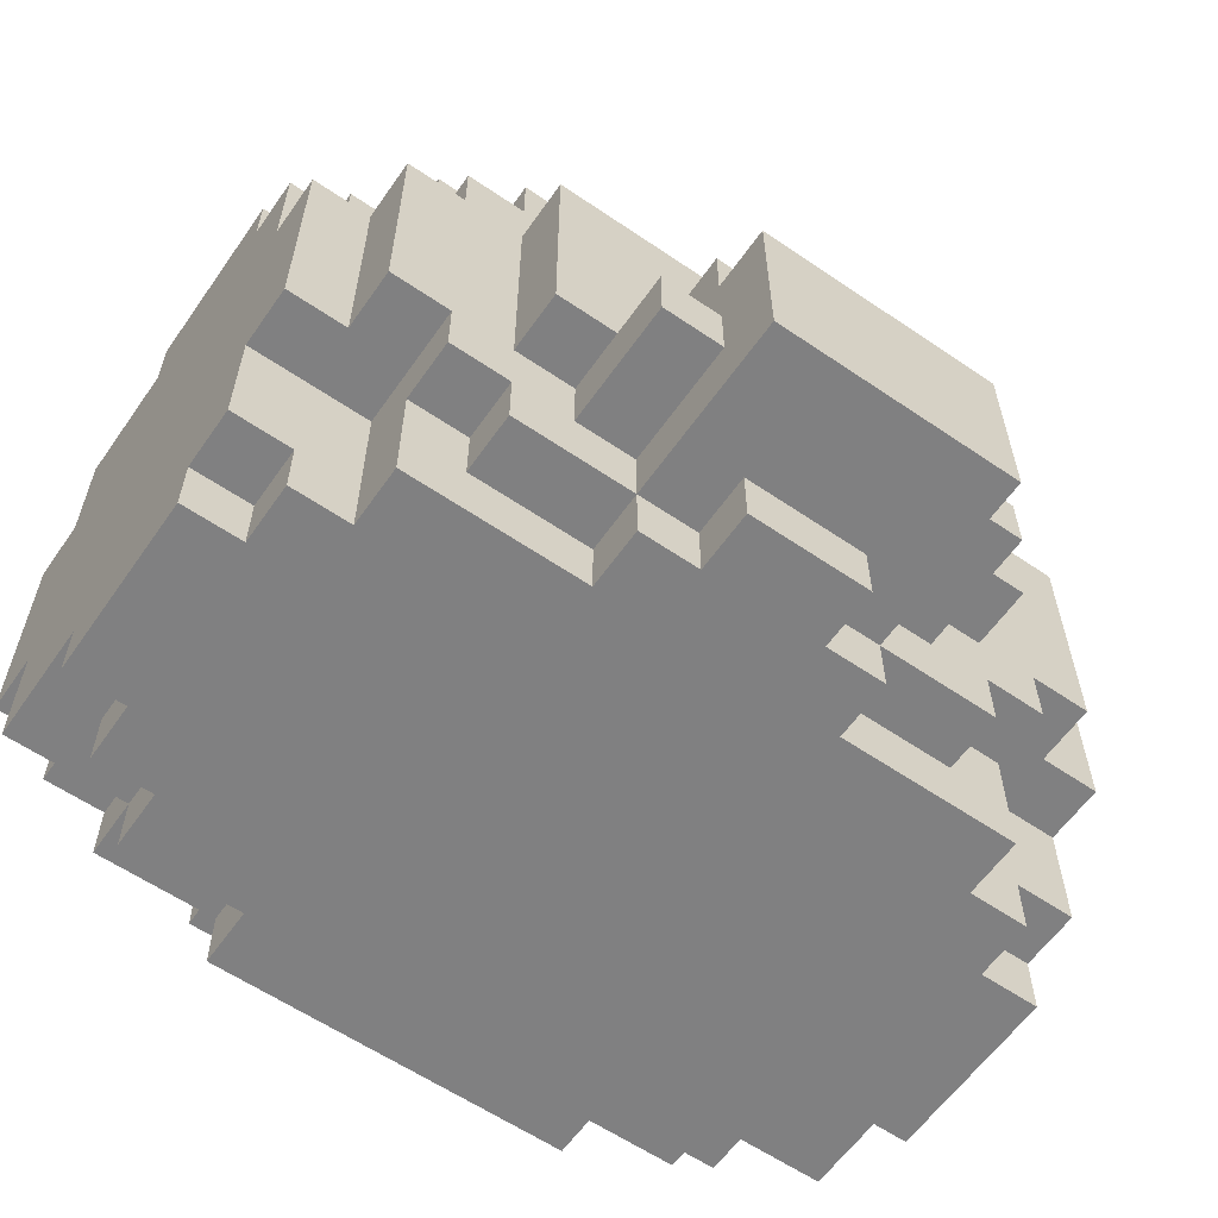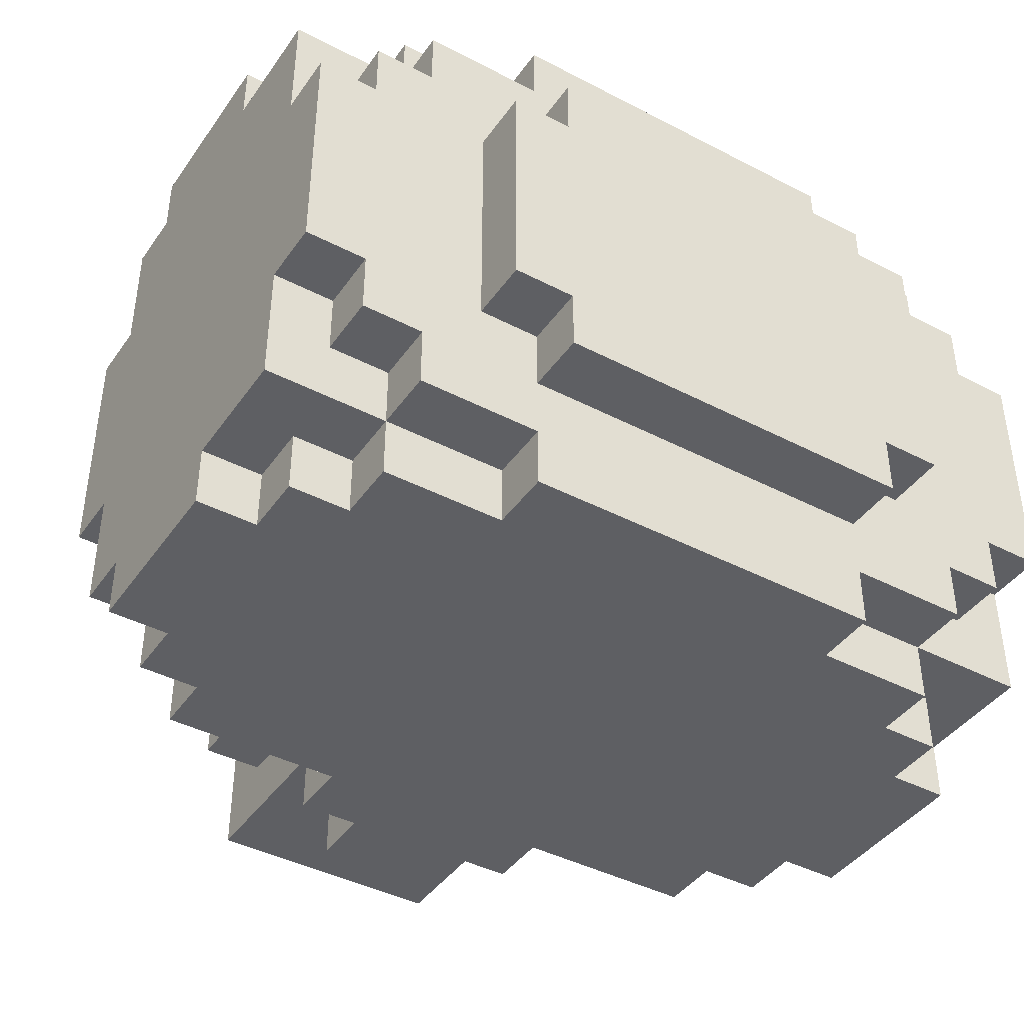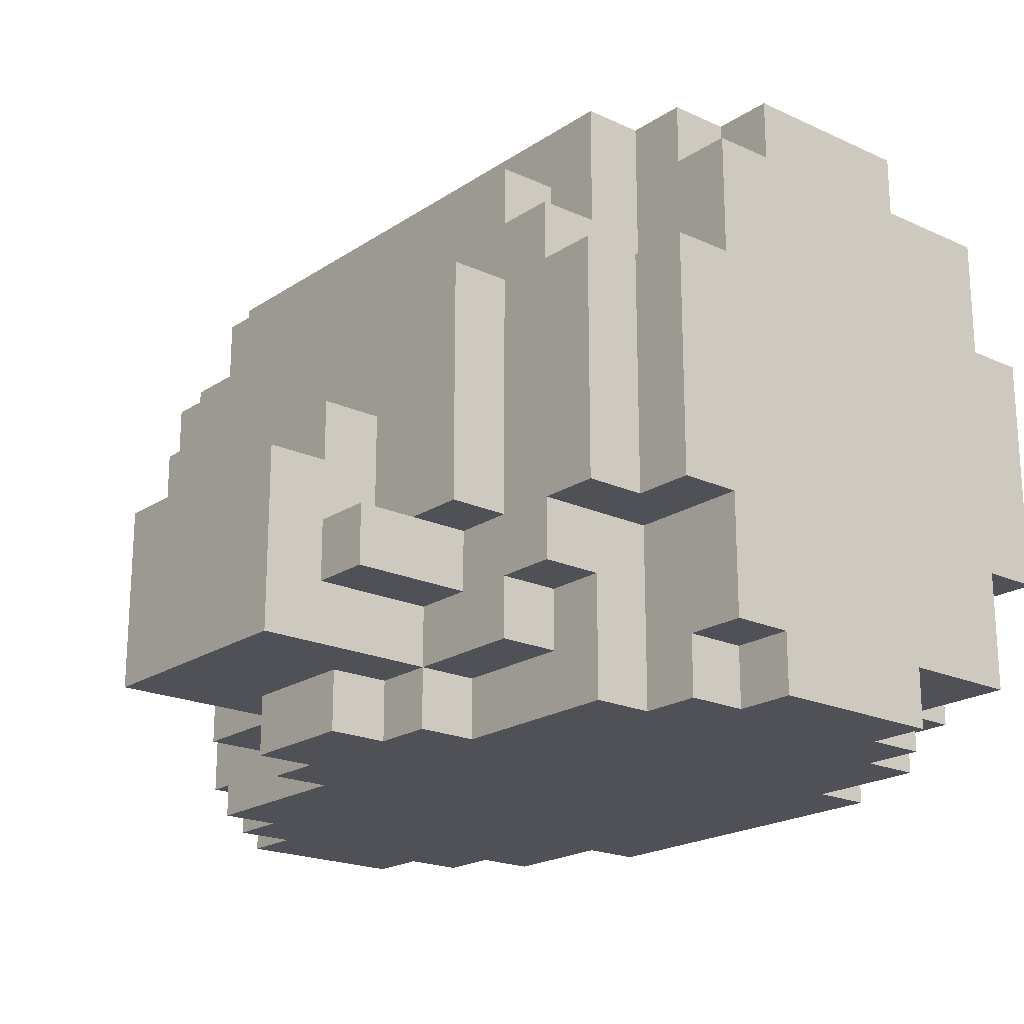
<metadata>
{"format":"obj","ext":"obj","renderer":"f3d","projection":"perspective","resolution":1024,"background":"white","views":[{"elev":-60.2,"azim":-34.9,"up":"+Z"},{"elev":-41.8,"azim":147.9,"up":"+Z"},{"elev":-20.3,"azim":50.1,"up":"+Z"}]}
</metadata>
<code>
v -7 11 2
v -7 11 -2
v -7 12 4
v -7 12 2
v -7 12 -2
v -7 12 -4
v -7 13 5
v -7 13 4
v -7 13 -4
v -7 13 -5
v -7 16 5
v -7 16 4
v -7 16 -4
v -7 16 -5
v -7 18 4
v -7 18 2
v -7 18 -2
v -7 18 -4
v -7 19 2
v -7 19 -2
v -6 10 2
v -6 10 -2
v -6 11 2
v -6 11 -2
v -6 12 5
v -6 12 4
v -6 12 -4
v -6 12 -5
v -6 13 5
v -6 13 4
v -6 13 -4
v -6 13 -5
v -6 16 5
v -6 16 4
v -6 16 -4
v -6 16 -5
v -6 17 5
v -6 17 4
v -6 17 -4
v -6 17 -5
v -6 18 3
v -6 18 2
v -6 18 -2
v -6 18 -3
v -6 19 3
v -6 19 2
v -6 19 -2
v -6 19 -3
v -5 10 3
v -5 10 2
v -5 10 -2
v -5 10 -3
v -5 11 5
v -5 11 3
v -5 11 -3
v -5 11 -5
v -5 12 5
v -5 12 2
v -5 12 -2
v -5 12 -5
v -5 17 5
v -5 17 4
v -5 17 -4
v -5 17 -5
v -5 18 5
v -5 18 4
v -5 18 3
v -5 18 -3
v -5 18 -4
v -5 18 -5
v -5 19 4
v -5 19 3
v -5 19 -3
v -5 19 -4
v -4 9 2
v -4 9 -2
v -4 10 4
v -4 10 3
v -4 10 2
v -4 10 -2
v -4 10 -3
v -4 10 -4
v -4 11 4
v -4 11 3
v -4 11 -3
v -4 11 -4
v -4 19 2
v -4 19 -2
v -4 20 2
v -4 20 -2
v -3 8 -2
v -3 8 -3
v -3 9 -2
v -3 10 -2
v -3 10 -3
v -3 18 5
v -3 18 4
v -3 18 -4
v -3 18 -5
v -3 19 5
v -3 19 4
v -3 19 3
v -3 19 2
v -3 19 -2
v -3 19 -3
v -3 19 -4
v -3 19 -5
v -3 20 3
v -3 20 2
v -3 20 -2
v -3 20 -3
v -2 7 -1
v -2 7 -4
v -2 8 -0
v -2 8 -1
v -2 8 -2
v -2 8 -3
v -2 9 -0
v -2 9 -2
v -2 10 -3
v -2 10 -4
v -2 10 -5
v -2 11 -4
v -2 11 -5
v -1 9 -4
v -1 9 -5
v -1 10 -4
v -1 10 -5
v 1 9 -4
v 1 9 -5
v 1 10 -4
v 1 10 -5
v 2 7 -1
v 2 7 -4
v 2 8 -0
v 2 8 -1
v 2 8 -2
v 2 8 -3
v 2 9 -0
v 2 9 -2
v 2 10 -3
v 2 10 -4
v 2 10 -5
v 2 11 -4
v 2 11 -5
v 3 8 -2
v 3 8 -3
v 3 9 -2
v 3 10 -2
v 3 10 -3
v 3 18 5
v 3 18 4
v 3 18 -4
v 3 18 -5
v 3 19 5
v 3 19 4
v 3 19 3
v 3 19 2
v 3 19 -2
v 3 19 -3
v 3 19 -4
v 3 19 -5
v 3 20 3
v 3 20 2
v 3 20 -2
v 3 20 -3
v 4 9 2
v 4 9 -2
v 4 10 4
v 4 10 3
v 4 10 2
v 4 10 -2
v 4 10 -3
v 4 10 -4
v 4 11 4
v 4 11 3
v 4 11 -3
v 4 11 -4
v 4 19 2
v 4 19 -2
v 4 20 2
v 4 20 -2
v 5 10 3
v 5 10 2
v 5 10 -2
v 5 10 -3
v 5 11 5
v 5 11 3
v 5 11 -3
v 5 11 -5
v 5 12 5
v 5 12 2
v 5 12 -2
v 5 12 -5
v 5 17 5
v 5 17 4
v 5 17 -4
v 5 17 -5
v 5 18 5
v 5 18 4
v 5 18 3
v 5 18 -3
v 5 18 -4
v 5 18 -5
v 5 19 4
v 5 19 3
v 5 19 -3
v 5 19 -4
v 6 10 2
v 6 10 -2
v 6 11 2
v 6 11 -2
v 6 12 5
v 6 12 4
v 6 12 -4
v 6 12 -5
v 6 13 5
v 6 13 4
v 6 13 -4
v 6 13 -5
v 6 16 5
v 6 16 4
v 6 16 -4
v 6 16 -5
v 6 17 5
v 6 17 4
v 6 17 -4
v 6 17 -5
v 6 18 3
v 6 18 2
v 6 18 -2
v 6 18 -3
v 6 19 3
v 6 19 2
v 6 19 -2
v 6 19 -3
v 7 11 2
v 7 11 -2
v 7 12 4
v 7 12 2
v 7 12 -2
v 7 12 -4
v 7 13 5
v 7 13 4
v 7 13 -4
v 7 13 -5
v 7 16 5
v 7 16 4
v 7 16 -4
v 7 16 -5
v 7 18 4
v 7 18 2
v 7 18 -2
v 7 18 -4
v 7 19 2
v 7 19 -2
v -7 13 5
v -7 16 5
v -6 12 5
v -6 13 5
v -6 16 5
v -6 17 5
v -5 11 5
v -5 12 5
v -5 17 5
v -5 18 5
v -3 18 5
v -3 19 5
v 3 18 5
v 3 19 5
v 5 11 5
v 5 12 5
v 5 17 5
v 5 18 5
v 6 12 5
v 6 13 5
v 6 16 5
v 6 17 5
v 7 13 5
v 7 16 5
v -7 12 4
v -7 13 4
v -7 16 4
v -7 18 4
v -6 12 4
v -6 13 4
v -6 16 4
v -6 17 4
v -5 17 4
v -5 18 4
v -5 19 4
v -4 10 4
v -4 11 4
v -3 18 4
v -3 19 4
v 3 18 4
v 3 19 4
v 4 10 4
v 4 11 4
v 5 17 4
v 5 18 4
v 5 19 4
v 6 12 4
v 6 13 4
v 6 16 4
v 6 17 4
v 7 12 4
v 7 13 4
v 7 16 4
v 7 18 4
v -6 18 3
v -6 19 3
v -5 10 3
v -5 11 3
v -5 18 3
v -5 19 3
v -4 10 3
v -4 11 3
v -3 19 3
v -3 20 3
v 3 19 3
v 3 20 3
v 4 10 3
v 4 11 3
v 5 10 3
v 5 11 3
v 5 18 3
v 5 19 3
v 6 18 3
v 6 19 3
v -7 11 2
v -7 12 2
v -7 18 2
v -7 19 2
v -6 10 2
v -6 11 2
v -6 18 2
v -6 19 2
v -5 10 2
v -5 12 2
v -4 9 2
v -4 10 2
v -4 19 2
v -4 20 2
v -3 19 2
v -3 20 2
v 3 19 2
v 3 20 2
v 4 9 2
v 4 10 2
v 4 19 2
v 4 20 2
v 5 10 2
v 5 12 2
v 6 10 2
v 6 11 2
v 6 18 2
v 6 19 2
v 7 11 2
v 7 12 2
v 7 18 2
v 7 19 2
v -2 8 -0
v -2 9 -0
v 2 8 -0
v 2 9 -0
v -2 7 -1
v -2 8 -1
v 2 7 -1
v 2 8 -1
v -3 8 -2
v -3 9 -2
v -2 8 -2
v -2 9 -2
v 2 8 -2
v 2 9 -2
v 3 8 -2
v 3 9 -2
v -7 11 -2
v -7 12 -2
v -7 18 -2
v -7 19 -2
v -6 10 -2
v -6 11 -2
v -6 18 -2
v -6 19 -2
v -5 10 -2
v -5 12 -2
v -4 9 -2
v -4 10 -2
v -4 19 -2
v -4 20 -2
v -3 9 -2
v -3 10 -2
v -3 19 -2
v -3 20 -2
v 3 9 -2
v 3 10 -2
v 3 19 -2
v 3 20 -2
v 4 9 -2
v 4 10 -2
v 4 19 -2
v 4 20 -2
v 5 10 -2
v 5 12 -2
v 6 10 -2
v 6 11 -2
v 6 18 -2
v 6 19 -2
v 7 11 -2
v 7 12 -2
v 7 18 -2
v 7 19 -2
v -6 18 -3
v -6 19 -3
v -5 10 -3
v -5 11 -3
v -5 18 -3
v -5 19 -3
v -4 10 -3
v -4 11 -3
v -3 8 -3
v -3 10 -3
v -3 19 -3
v -3 20 -3
v -2 8 -3
v -2 10 -3
v 2 8 -3
v 2 10 -3
v 3 8 -3
v 3 10 -3
v 3 19 -3
v 3 20 -3
v 4 10 -3
v 4 11 -3
v 5 10 -3
v 5 11 -3
v 5 18 -3
v 5 19 -3
v 6 18 -3
v 6 19 -3
v -7 12 -4
v -7 13 -4
v -7 16 -4
v -7 18 -4
v -6 12 -4
v -6 13 -4
v -6 16 -4
v -6 17 -4
v -5 17 -4
v -5 18 -4
v -5 19 -4
v -4 10 -4
v -4 11 -4
v -3 18 -4
v -3 19 -4
v -2 7 -4
v -2 10 -4
v -2 11 -4
v -1 9 -4
v -1 10 -4
v 1 9 -4
v 1 10 -4
v 2 7 -4
v 2 10 -4
v 2 11 -4
v 3 18 -4
v 3 19 -4
v 4 10 -4
v 4 11 -4
v 5 17 -4
v 5 18 -4
v 5 19 -4
v 6 12 -4
v 6 13 -4
v 6 16 -4
v 6 17 -4
v 7 12 -4
v 7 13 -4
v 7 16 -4
v 7 18 -4
v -7 13 -5
v -7 16 -5
v -6 12 -5
v -6 13 -5
v -6 16 -5
v -6 17 -5
v -5 11 -5
v -5 12 -5
v -5 17 -5
v -5 18 -5
v -3 18 -5
v -3 19 -5
v -2 10 -5
v -2 11 -5
v -1 9 -5
v -1 10 -5
v 1 9 -5
v 1 10 -5
v 2 10 -5
v 2 11 -5
v 3 18 -5
v 3 19 -5
v 5 11 -5
v 5 12 -5
v 5 17 -5
v 5 18 -5
v 6 12 -5
v 6 13 -5
v 6 16 -5
v 6 17 -5
v 7 13 -5
v 7 16 -5
v -2 7 -1
v 2 7 -1
v -2 7 -4
v 2 7 -4
v -2 8 -0
v 2 8 -0
v -2 8 -1
v 2 8 -1
v -3 8 -2
v -2 8 -2
v 2 8 -2
v 3 8 -2
v -3 8 -3
v -2 8 -3
v 2 8 -3
v 3 8 -3
v -4 9 2
v 4 9 2
v -2 9 -0
v 2 9 -0
v -4 9 -2
v -3 9 -2
v -2 9 -2
v 2 9 -2
v 3 9 -2
v 4 9 -2
v -1 9 -4
v 1 9 -4
v -1 9 -5
v 1 9 -5
v -4 10 4
v 4 10 4
v -5 10 3
v -4 10 3
v 4 10 3
v 5 10 3
v -6 10 2
v -5 10 2
v -4 10 2
v 4 10 2
v 5 10 2
v 6 10 2
v -6 10 -2
v -5 10 -2
v -4 10 -2
v -3 10 -2
v 3 10 -2
v 4 10 -2
v 5 10 -2
v 6 10 -2
v -5 10 -3
v -4 10 -3
v -3 10 -3
v -2 10 -3
v 2 10 -3
v 3 10 -3
v 4 10 -3
v 5 10 -3
v -4 10 -4
v -2 10 -4
v -1 10 -4
v 1 10 -4
v 2 10 -4
v 4 10 -4
v -2 10 -5
v -1 10 -5
v 1 10 -5
v 2 10 -5
v -5 11 5
v 5 11 5
v -4 11 4
v 4 11 4
v -5 11 3
v -4 11 3
v 4 11 3
v 5 11 3
v -7 11 2
v -6 11 2
v 6 11 2
v 7 11 2
v -7 11 -2
v -6 11 -2
v 6 11 -2
v 7 11 -2
v -5 11 -3
v -4 11 -3
v 4 11 -3
v 5 11 -3
v -4 11 -4
v -2 11 -4
v 2 11 -4
v 4 11 -4
v -5 11 -5
v -2 11 -5
v 2 11 -5
v 5 11 -5
v -6 12 5
v -5 12 5
v 5 12 5
v 6 12 5
v -7 12 4
v -6 12 4
v 6 12 4
v 7 12 4
v -7 12 2
v -5 12 2
v 5 12 2
v 7 12 2
v -7 12 -2
v -5 12 -2
v 5 12 -2
v 7 12 -2
v -7 12 -4
v -6 12 -4
v 6 12 -4
v 7 12 -4
v -6 12 -5
v -5 12 -5
v 5 12 -5
v 6 12 -5
v -7 13 5
v -6 13 5
v 6 13 5
v 7 13 5
v -7 13 4
v -6 13 4
v 6 13 4
v 7 13 4
v -7 13 -4
v -6 13 -4
v 6 13 -4
v 7 13 -4
v -7 13 -5
v -6 13 -5
v 6 13 -5
v 7 13 -5
v -7 16 5
v -6 16 5
v 6 16 5
v 7 16 5
v -7 16 4
v -6 16 4
v 6 16 4
v 7 16 4
v -7 16 -4
v -6 16 -4
v 6 16 -4
v 7 16 -4
v -7 16 -5
v -6 16 -5
v 6 16 -5
v 7 16 -5
v -6 17 5
v -5 17 5
v 5 17 5
v 6 17 5
v -6 17 4
v -5 17 4
v 5 17 4
v 6 17 4
v -6 17 -4
v -5 17 -4
v 5 17 -4
v 6 17 -4
v -6 17 -5
v -5 17 -5
v 5 17 -5
v 6 17 -5
v -5 18 5
v -3 18 5
v 3 18 5
v 5 18 5
v -7 18 4
v -5 18 4
v -3 18 4
v 3 18 4
v 5 18 4
v 7 18 4
v -6 18 3
v -5 18 3
v 5 18 3
v 6 18 3
v -7 18 2
v -6 18 2
v 6 18 2
v 7 18 2
v -7 18 -2
v -6 18 -2
v 6 18 -2
v 7 18 -2
v -6 18 -3
v -5 18 -3
v 5 18 -3
v 6 18 -3
v -7 18 -4
v -5 18 -4
v -3 18 -4
v 3 18 -4
v 5 18 -4
v 7 18 -4
v -5 18 -5
v -3 18 -5
v 3 18 -5
v 5 18 -5
v -3 19 5
v 3 19 5
v -5 19 4
v -3 19 4
v 3 19 4
v 5 19 4
v -6 19 3
v -5 19 3
v -3 19 3
v 3 19 3
v 5 19 3
v 6 19 3
v -7 19 2
v -6 19 2
v -4 19 2
v -3 19 2
v 3 19 2
v 4 19 2
v 6 19 2
v 7 19 2
v -7 19 -2
v -6 19 -2
v -4 19 -2
v -3 19 -2
v 3 19 -2
v 4 19 -2
v 6 19 -2
v 7 19 -2
v -6 19 -3
v -5 19 -3
v -3 19 -3
v 3 19 -3
v 5 19 -3
v 6 19 -3
v -5 19 -4
v -3 19 -4
v 3 19 -4
v 5 19 -4
v -3 19 -5
v 3 19 -5
v -3 20 3
v 3 20 3
v -4 20 2
v -3 20 2
v 3 20 2
v 4 20 2
v -4 20 -2
v -3 20 -2
v 3 20 -2
v 4 20 -2
v -3 20 -3
v 3 20 -3
f 4 2 1
f 5 2 4
f 8 4 3
f 8 6 5
f 8 5 4
f 9 6 8
f 11 8 7
f 11 10 9
f 11 9 8
f 12 10 11
f 13 10 12
f 14 10 13
f 15 13 12
f 16 13 15
f 17 13 16
f 18 13 17
f 19 17 16
f 20 17 19
f 23 22 21
f 24 22 23
f 29 26 25
f 30 26 29
f 31 28 27
f 32 28 31
f 37 34 33
f 38 34 37
f 39 36 35
f 40 36 39
f 45 42 41
f 46 42 45
f 47 44 43
f 48 44 47
f 54 50 49
f 55 52 51
f 57 54 53
f 58 50 54
f 58 54 57
f 59 56 55
f 59 55 51
f 60 56 59
f 65 62 61
f 66 62 65
f 69 64 63
f 70 64 69
f 71 67 66
f 72 67 71
f 73 69 68
f 74 69 73
f 79 76 75
f 80 76 79
f 83 78 77
f 84 78 83
f 85 82 81
f 86 82 85
f 89 88 87
f 90 88 89
f 93 92 91
f 94 92 93
f 95 92 94
f 100 97 96
f 101 97 100
f 106 99 98
f 107 99 106
f 108 103 102
f 109 103 108
f 110 105 104
f 111 105 110
f 115 113 112
f 116 113 115
f 117 113 116
f 118 115 114
f 118 116 115
f 119 116 118
f 120 113 117
f 121 113 120
f 123 122 121
f 124 122 123
f 127 126 125
f 128 126 127
f 129 130 131
f 131 130 132
f 133 134 136
f 136 134 137
f 137 134 138
f 135 136 139
f 136 137 139
f 139 137 140
f 138 134 141
f 141 134 142
f 142 143 144
f 144 143 145
f 146 147 148
f 148 147 149
f 149 147 150
f 151 152 155
f 155 152 156
f 153 154 161
f 161 154 162
f 157 158 163
f 163 158 164
f 159 160 165
f 165 160 166
f 167 168 171
f 171 168 172
f 169 170 175
f 175 170 176
f 173 174 177
f 177 174 178
f 179 180 181
f 181 180 182
f 183 184 188
f 185 186 189
f 187 188 191
f 188 184 192
f 191 188 192
f 189 190 193
f 185 189 193
f 193 190 194
f 195 196 199
f 199 196 200
f 197 198 203
f 203 198 204
f 200 201 205
f 205 201 206
f 202 203 207
f 207 203 208
f 209 210 211
f 211 210 212
f 213 214 217
f 217 214 218
f 215 216 219
f 219 216 220
f 221 222 225
f 225 222 226
f 223 224 227
f 227 224 228
f 229 230 233
f 233 230 234
f 231 232 235
f 235 232 236
f 237 238 240
f 240 238 241
f 239 240 244
f 241 242 244
f 240 241 244
f 244 242 245
f 243 244 247
f 245 246 247
f 244 245 247
f 247 246 248
f 248 246 249
f 249 246 250
f 248 249 251
f 251 249 252
f 252 249 253
f 253 249 254
f 252 253 255
f 255 253 256
f 260 258 257
f 261 258 260
f 264 260 259
f 264 262 261
f 264 261 260
f 265 262 264
f 267 264 263
f 267 266 265
f 267 265 264
f 269 267 263
f 269 268 267
f 270 268 269
f 271 269 263
f 272 269 271
f 273 269 272
f 274 269 273
f 275 273 272
f 276 273 275
f 277 273 276
f 278 273 277
f 279 277 276
f 280 277 279
f 285 282 281
f 286 282 285
f 287 284 283
f 288 284 287
f 289 284 288
f 290 284 289
f 294 291 290
f 295 291 294
f 298 293 292
f 299 293 298
f 301 297 296
f 302 297 301
f 306 301 300
f 307 304 303
f 308 304 307
f 309 306 305
f 310 301 306
f 310 306 309
f 315 312 311
f 316 312 315
f 317 314 313
f 318 314 317
f 321 320 319
f 322 320 321
f 325 324 323
f 326 324 325
f 329 328 327
f 330 328 329
f 336 332 331
f 337 334 333
f 338 334 337
f 339 336 335
f 340 332 336
f 340 336 339
f 345 344 343
f 346 344 345
f 349 342 341
f 350 342 349
f 351 348 347
f 352 348 351
f 355 354 353
f 356 354 355
f 359 354 356
f 360 354 359
f 361 358 357
f 362 358 361
f 365 364 363
f 366 364 365
f 369 368 367
f 370 368 369
f 373 372 371
f 374 372 373
f 377 376 375
f 378 376 377
f 379 380 384
f 381 382 385
f 385 382 386
f 383 384 387
f 384 380 388
f 387 384 388
f 389 390 393
f 393 390 394
f 391 392 395
f 395 392 396
f 397 398 401
f 401 398 402
f 399 400 403
f 403 400 404
f 405 406 407
f 407 406 408
f 408 406 411
f 411 406 412
f 409 410 413
f 413 410 414
f 415 416 419
f 419 416 420
f 417 418 421
f 421 418 422
f 423 424 427
f 427 424 428
f 429 430 431
f 431 430 432
f 425 426 433
f 433 426 434
f 435 436 437
f 437 436 438
f 439 440 441
f 441 440 442
f 443 444 447
f 447 444 448
f 445 446 449
f 449 446 450
f 450 446 451
f 451 446 452
f 452 453 456
f 456 453 457
f 454 455 459
f 459 455 460
f 458 459 461
f 461 459 462
f 458 461 463
f 458 463 465
f 463 464 465
f 465 464 466
f 466 467 470
f 470 467 471
f 468 469 473
f 473 469 474
f 472 473 478
f 475 476 479
f 479 476 480
f 477 478 481
f 478 473 482
f 481 478 482
f 483 484 486
f 486 484 487
f 485 486 490
f 487 488 490
f 486 487 490
f 490 488 491
f 489 490 493
f 491 492 493
f 490 491 493
f 489 493 496
f 493 494 496
f 495 496 498
f 497 498 499
f 498 496 500
f 499 498 500
f 500 496 501
f 496 494 502
f 501 496 502
f 502 494 503
f 503 494 504
f 502 503 505
f 505 503 506
f 506 503 507
f 507 503 508
f 506 507 509
f 509 507 510
f 510 507 511
f 511 507 512
f 510 511 513
f 513 511 514
f 517 516 515
f 518 516 517
f 521 520 519
f 522 520 521
f 527 524 523
f 528 524 527
f 529 526 525
f 530 526 529
f 533 532 531
f 534 532 533
f 535 533 531
f 536 533 535
f 537 533 536
f 538 532 534
f 539 532 538
f 540 532 539
f 543 542 541
f 544 542 543
f 548 546 545
f 549 546 548
f 552 548 547
f 552 550 549
f 552 549 548
f 553 550 552
f 554 550 553
f 555 550 554
f 557 552 551
f 557 553 552
f 558 553 557
f 559 553 558
f 562 556 555
f 562 555 554
f 563 556 562
f 564 556 563
f 565 560 559
f 565 559 558
f 566 560 565
f 567 560 566
f 570 563 562
f 570 562 561
f 571 563 570
f 572 563 571
f 573 568 567
f 573 567 566
f 574 568 573
f 577 571 570
f 577 570 569
f 578 571 577
f 579 575 574
f 580 575 579
f 581 577 576
f 582 577 581
f 585 584 583
f 586 584 585
f 587 585 583
f 588 585 587
f 589 584 586
f 590 584 589
f 595 592 591
f 596 592 595
f 597 594 593
f 598 594 597
f 603 600 599
f 606 602 601
f 607 604 603
f 607 603 599
f 608 604 607
f 609 606 605
f 610 602 606
f 610 606 609
f 616 612 611
f 617 614 613
f 619 616 615
f 620 612 616
f 620 616 619
f 621 618 617
f 621 617 613
f 622 618 621
f 627 624 623
f 628 624 627
f 629 626 625
f 630 626 629
f 631 624 628
f 632 624 631
f 633 629 625
f 634 629 633
f 639 636 635
f 640 636 639
f 641 638 637
f 642 638 641
f 647 644 643
f 648 644 647
f 649 646 645
f 650 646 649
f 651 652 655
f 655 652 656
f 653 654 657
f 657 654 658
f 659 660 663
f 663 660 664
f 661 662 665
f 665 662 666
f 667 668 671
f 671 668 672
f 669 670 673
f 673 670 674
f 675 676 679
f 679 676 680
f 677 678 681
f 681 678 682
f 683 684 688
f 688 684 689
f 685 686 690
f 690 686 691
f 687 688 693
f 693 688 694
f 691 692 695
f 695 692 696
f 687 693 697
f 697 693 698
f 696 692 699
f 699 692 700
f 701 702 705
f 703 704 708
f 705 706 709
f 701 705 709
f 709 706 710
f 707 708 713
f 708 704 714
f 713 708 714
f 710 711 715
f 715 711 716
f 712 713 717
f 717 713 718
f 719 720 722
f 722 720 723
f 721 722 726
f 723 724 726
f 722 723 726
f 726 724 727
f 727 724 728
f 728 724 729
f 725 726 732
f 726 727 732
f 732 727 733
f 733 727 734
f 728 729 735
f 729 730 735
f 735 730 736
f 736 730 737
f 732 733 739
f 731 732 739
f 739 733 740
f 740 733 741
f 737 738 744
f 736 737 744
f 744 738 745
f 745 738 746
f 741 742 747
f 740 741 747
f 747 742 748
f 748 742 749
f 744 745 750
f 743 744 750
f 750 745 751
f 751 745 752
f 748 749 753
f 750 751 753
f 749 750 753
f 753 751 754
f 754 751 755
f 755 751 756
f 754 755 757
f 757 755 758
f 759 760 762
f 762 760 763
f 761 762 765
f 763 764 765
f 762 763 765
f 765 764 766
f 766 764 767
f 767 764 768
f 766 767 769
f 769 767 770

</code>
